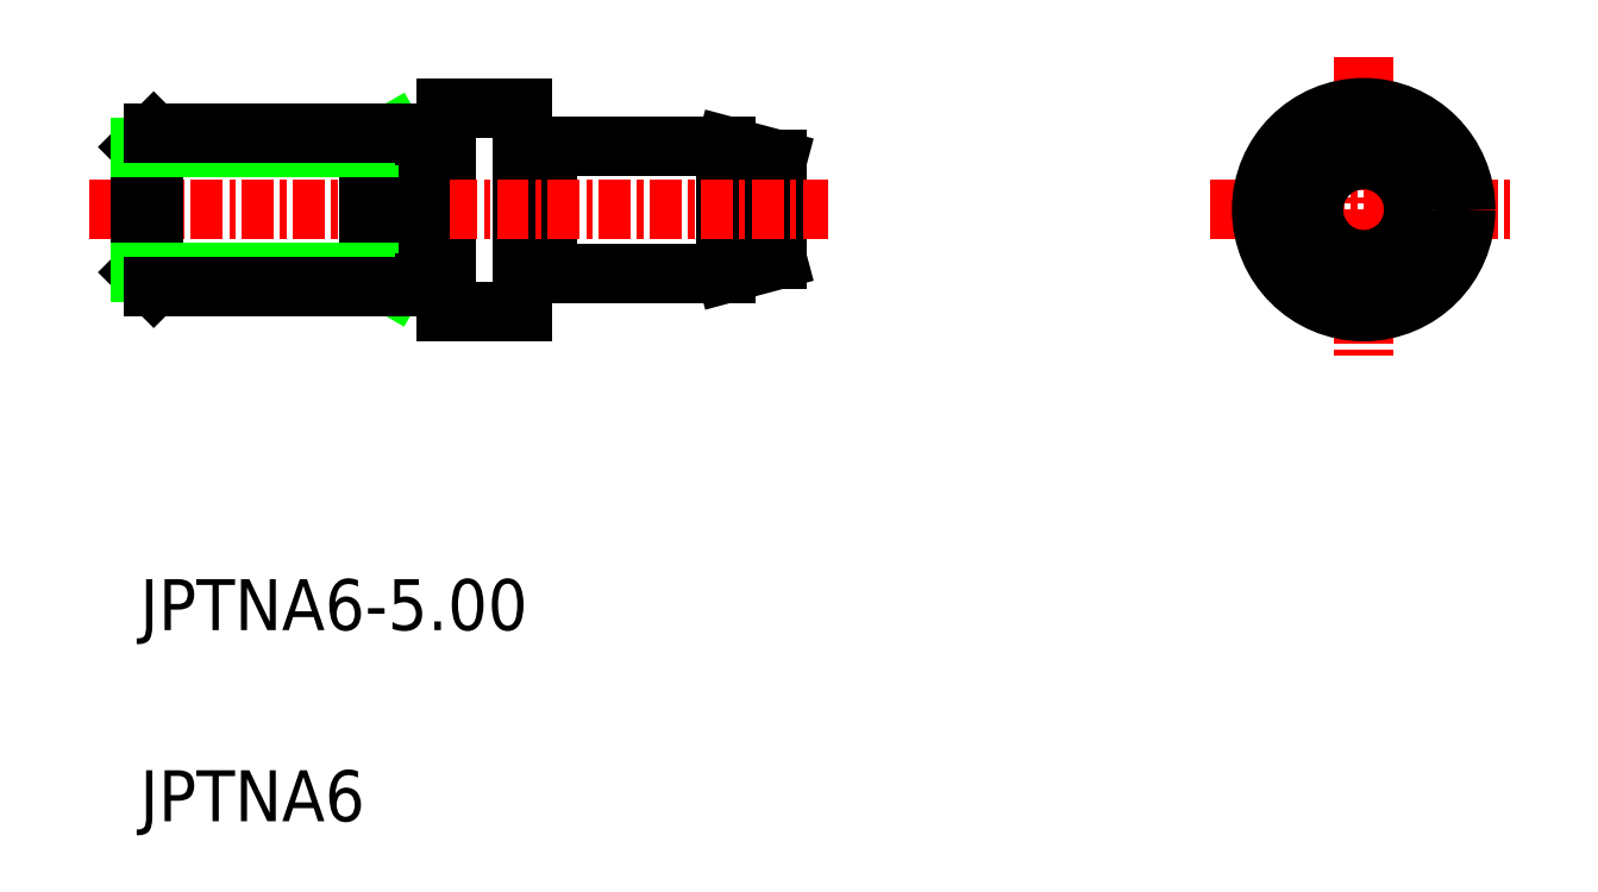
<metadata>
{"format":"dxf","ext":"dxf","renderer":"ezdxf+matplotlib","layout":"modelspace","background":"white","min_lineweight":24,"dpi":150}
</metadata>
<code>
0
SECTION
2
ENTITIES
0
ARC
8
0
10
-1450
20
-428
30
0
40
0.2
50
270
51
330
0
ARC
8
0
10
-1450
20
-428
30
0
40
0.2
50
180
51
270
0
LINE
8
0
10
-1450
20
-428.2
30
0
11
-1450
21
-428.2
31
0
0
ARC
8
0
10
-1450
20
-433.2
30
0
40
0.2
50
30
51
90
0
ARC
8
0
10
-1450
20
-433.2
30
0
40
0.2
50
90
51
180
0
LINE
8
0
10
-1450
20
-433
30
0
11
-1450
21
-433
31
0
0
LINE
8
CENTER
10
-1423
20
-430.6
30
0
11
-1411
21
-430.6
31
0
0
LINE
8
CENTER
10
-1417
20
-424.6
30
0
11
-1417
21
-436.6
31
0
0
LINE
8
0
10
-1440
20
-428.7
30
0
11
-1440
21
-432.6
31
0
0
LINE
8
0
10
-1442
20
-428.1
30
0
11
-1440
21
-428.7
31
0
0
LINE
8
0
10
-1442
20
-428.1
30
0
11
-1442
21
-433.1
31
0
0
LINE
8
0
10
-1442
20
-433.1
30
0
11
-1440
21
-432.6
31
0
0
LINE
8
0
10
-1453
20
-426.6
30
0
11
-1450
21
-426.6
31
0
0
LINE
8
0
10
-1453
20
-434.6
30
0
11
-1450
21
-434.6
31
0
0
LINE
8
0
10
-1449
20
-433.1
30
0
11
-1449
21
-428.1
31
0
0
LINE
8
0
10
-1453
20
-426.6
30
0
11
-1453
21
-434.6
31
0
0
LINE
8
0
10
-1450
20
-426.6
30
0
11
-1450
21
-434.6
31
0
0
TEXT
8
0
10
-1465
20
-454.6
30
0
40
2
1
JPTNA6
0
TEXT
8
0
10
-1465
20
-447.1
30
0
40
2
1
JPTNA6-5
0
LINE
8
0
10
-1449
20
-428.1
30
0
11
-1442
21
-428.1
31
0
0
LINE
8
0
10
-1449
20
-433.1
30
0
11
-1442
21
-433.1
31
0
0
LINE
8
CENTER
10
-1467
20
-430.6
30
0
11
-1438
21
-430.6
31
0
0
LINE
8
0
10
-1454
20
-433.6
30
0
11
-1454
21
-427.6
31
0
0
LINE
8
0
10
-1465
20
-427.6
30
0
11
-1465
21
-433.6
31
0
0
LINE
8
0
10
-1465
20
-428.2
30
0
11
-1465
21
-433.1
31
0
0
LINE
8
0
10
-1465
20
-433.1
30
0
11
-1465
21
-433.6
31
0
0
LINE
8
0
10
-1465
20
-427.6
30
0
11
-1465
21
-428.2
31
0
0
LINE
8
0
10
-1456
20
-428.2
30
0
11
-1455
21
-427.6
31
0
0
LINE
8
0
10
-1456
20
-433.1
30
0
11
-1455
21
-433.6
31
0
0
LINE
8
0
10
-1456
20
-427.6
30
0
11
-1456
21
-433.6
31
0
0
LINE
8
0
10
-1456
20
-433.1
30
0
11
-1465
21
-433.1
31
0
0
LINE
8
0
10
-1454
20
-433.6
30
0
11
-1465
21
-433.6
31
0
0
LINE
8
0
10
-1456
20
-428.2
30
0
11
-1465
21
-428.2
31
0
0
LINE
8
0
10
-1454
20
-427.6
30
0
11
-1465
21
-427.6
31
0
0
LINE
8
0
10
-1454
20
-427.7
30
0
11
-1454
21
-427.7
31
0
0
ARC
8
0
10
-1454
20
-427.5
30
0
40
0.2
50
210
51
270
0
ARC
8
0
10
-1454
20
-427.5
30
0
40
0.2
50
270
51
0
0
ARC
8
0
10
-1454
20
-433.7
30
0
40
0.2
50
0
51
90
0
ARC
8
0
10
-1454
20
-433.7
30
0
40
0.2
50
90
51
150
0
LINE
8
0
10
-1454
20
-433.5
30
0
11
-1454
21
-433.5
31
0
0
CIRCLE
8
0
10
-1417
20
-430.6
30
0
40
3
0
CIRCLE
8
0
10
-1417
20
-430.6
30
0
40
4
0
CIRCLE
8
0
10
-1417
20
-430.6
30
0
40
2.5
0
CIRCLE
8
0
10
-1417
20
-430.6
30
0
40
1.964
0
ENDSEC
0
EOF

</code>
